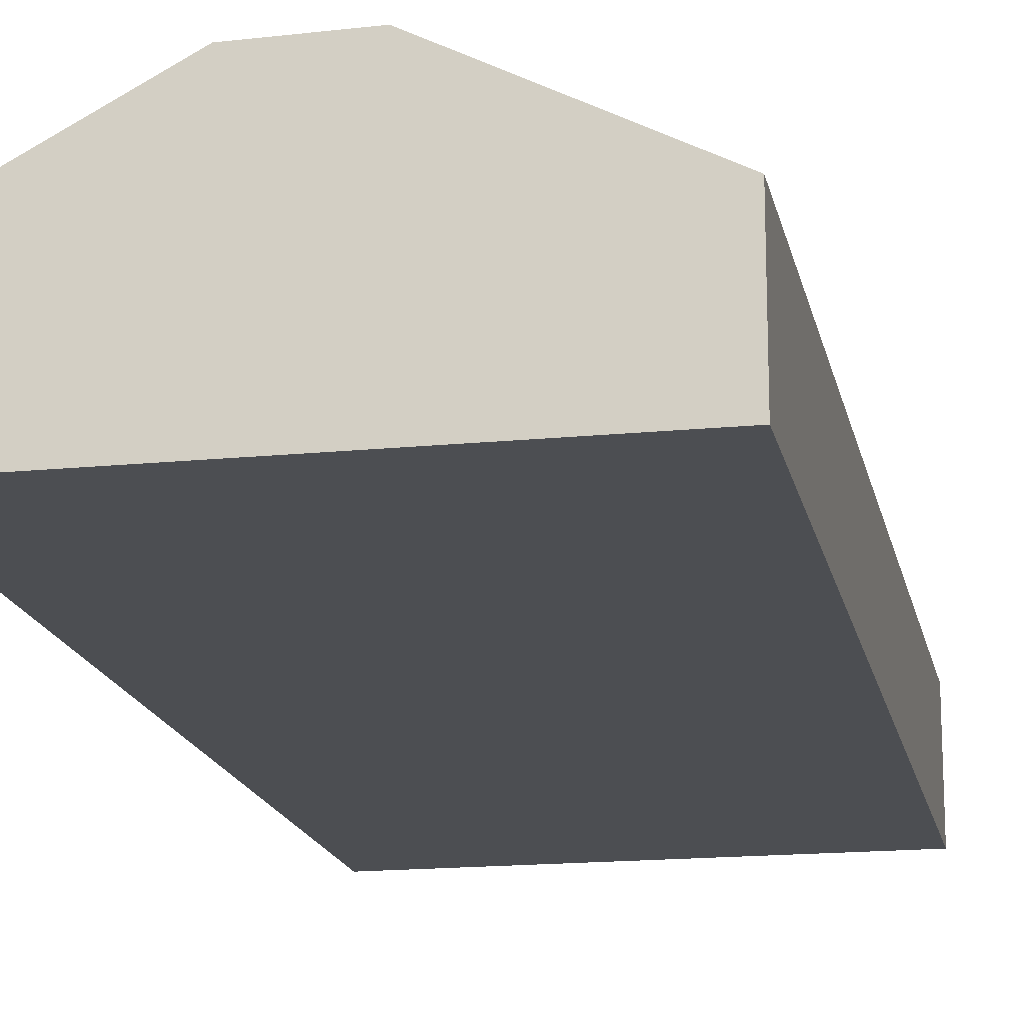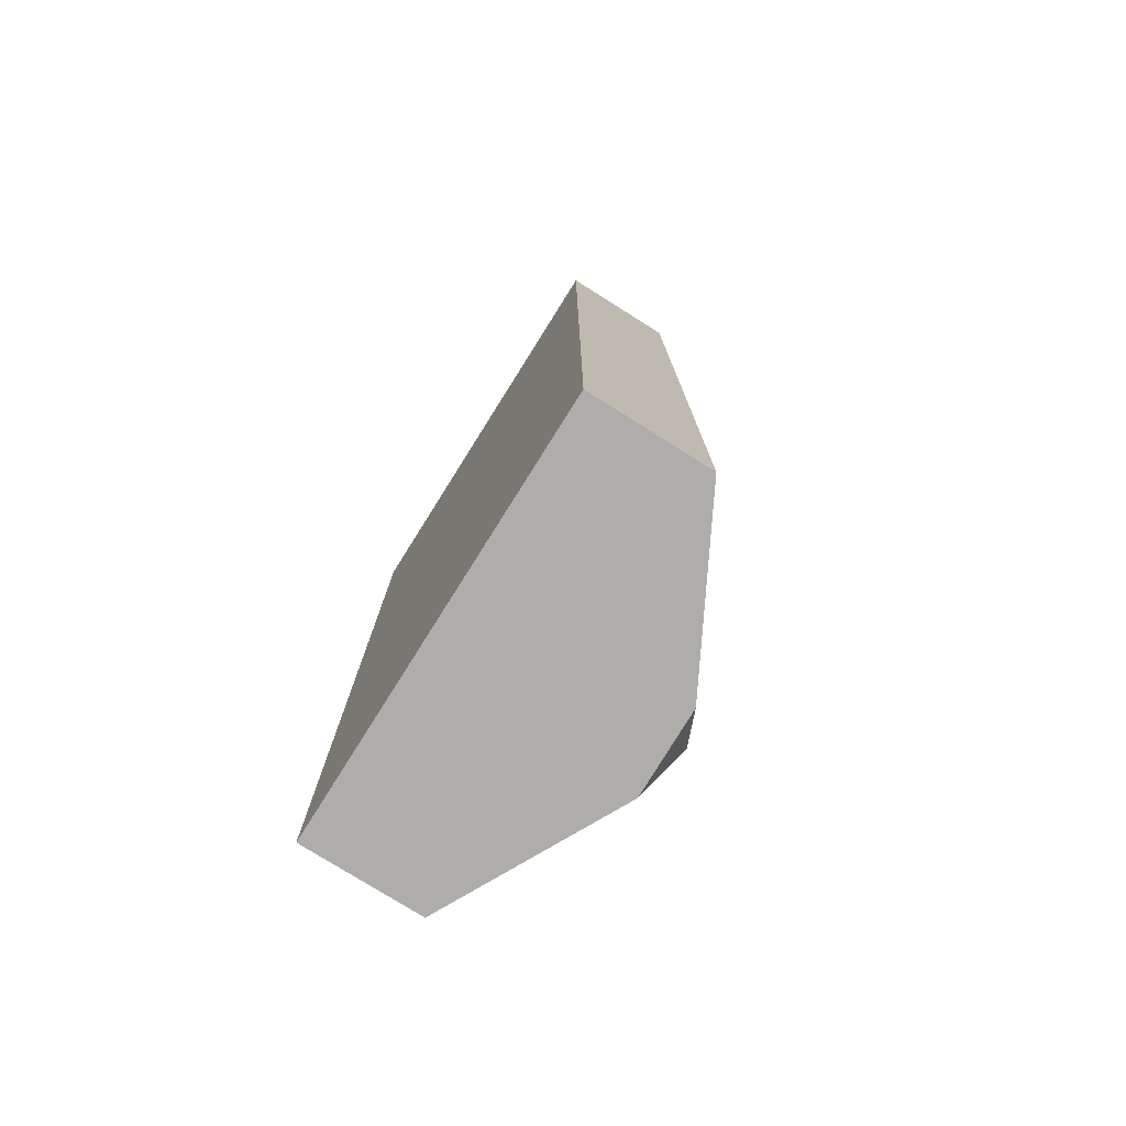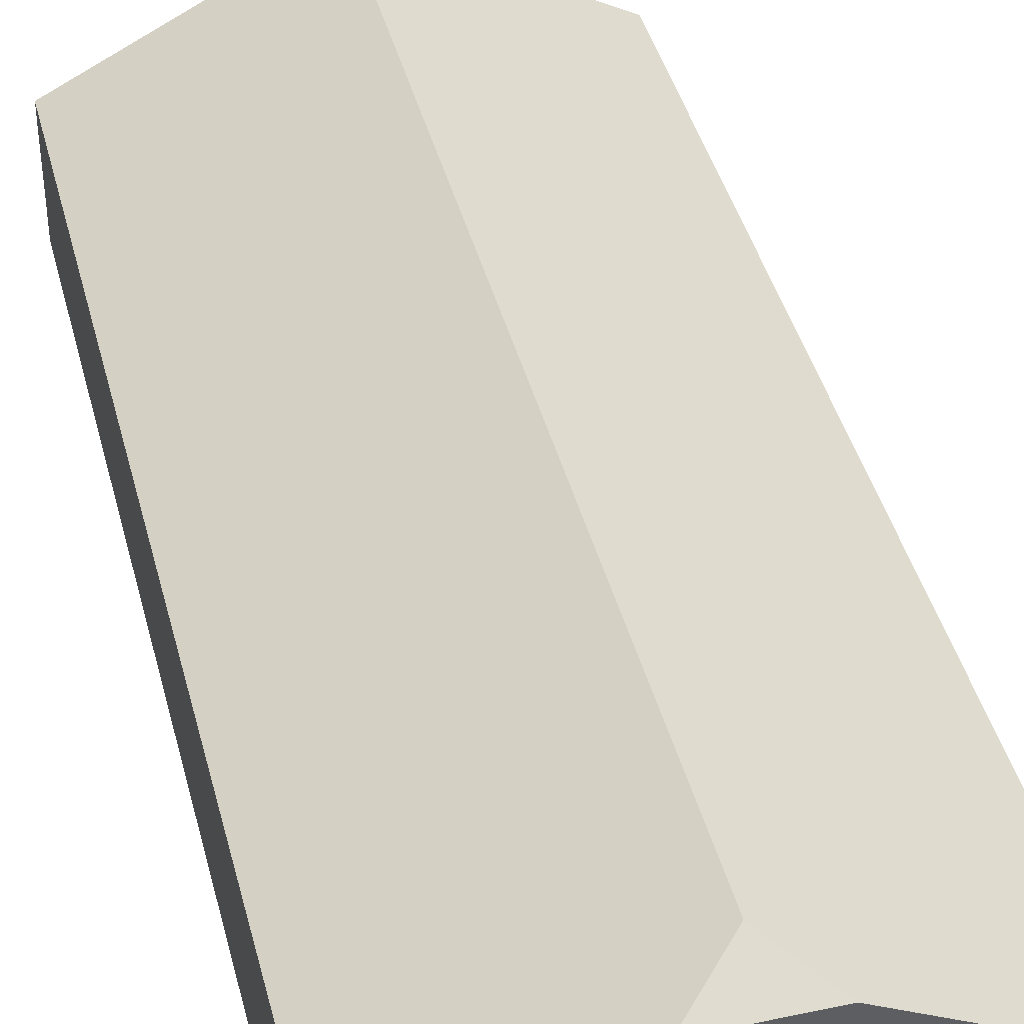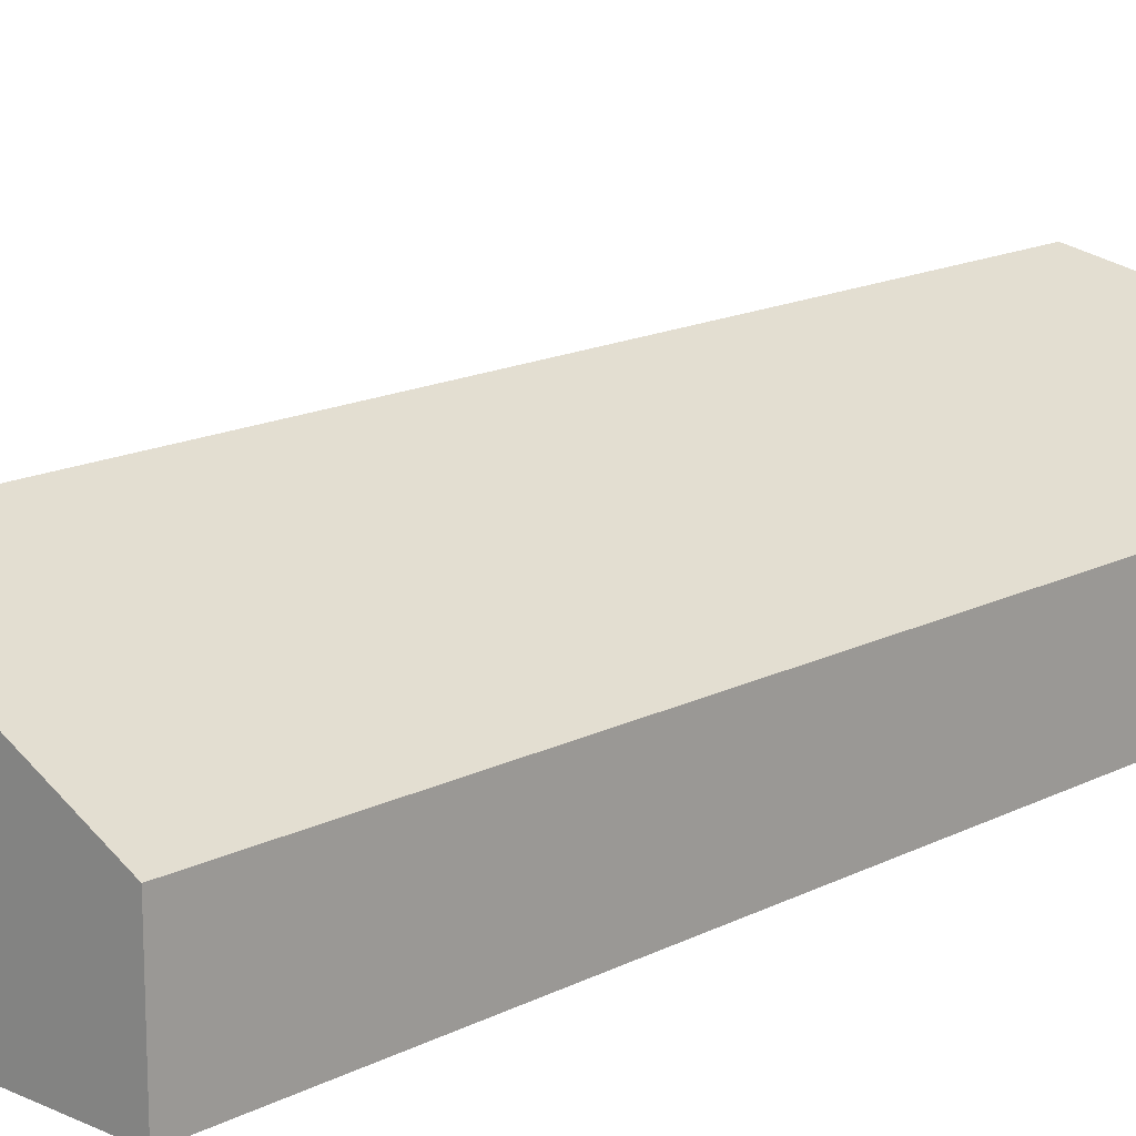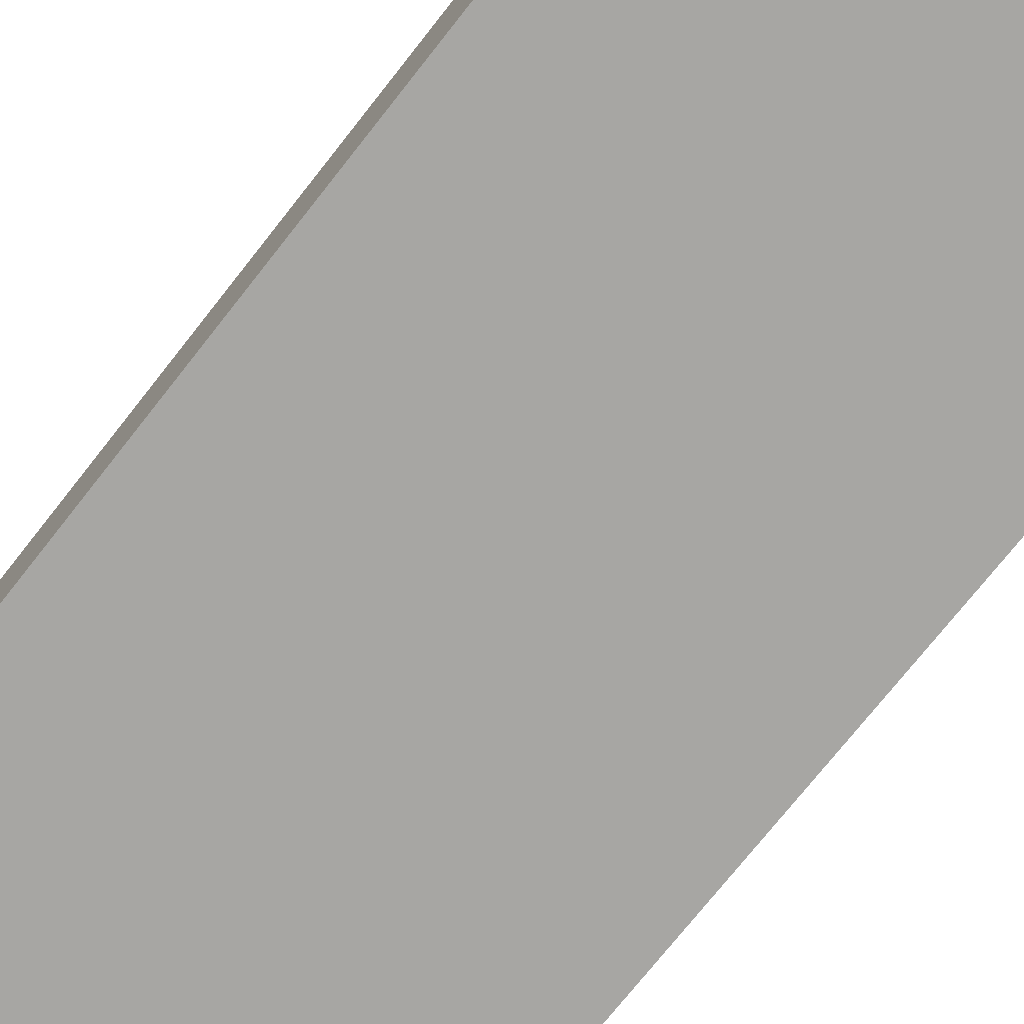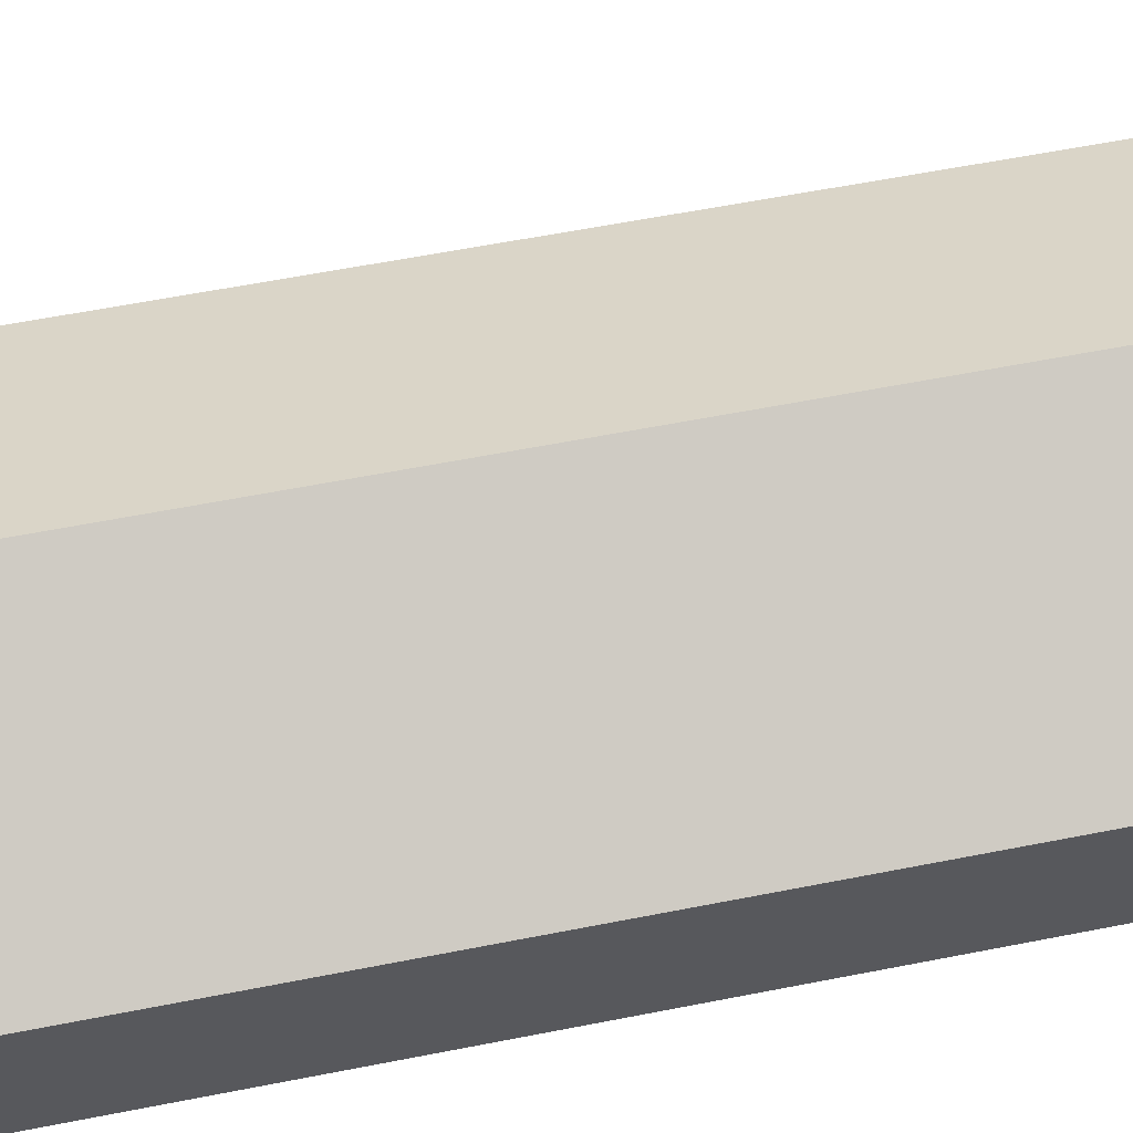
<metadata>
{"format":"obj","ext":"obj","renderer":"f3d","projection":"perspective","resolution":1024,"background":"white","views":[{"elev":-16.9,"azim":-168.6,"up":"+Y"},{"elev":-77.4,"azim":57.9,"up":"+Z"},{"elev":41.8,"azim":-14.1,"up":"+Y"},{"elev":15.6,"azim":-136.6,"up":"+Y"},{"elev":-74.1,"azim":141.8,"up":"+Y"},{"elev":58.9,"azim":-101.5,"up":"+Y"}]}
</metadata>
<code>
o CG10_500_034061_0005
v 13.17 75 -636.7
v 280.9 75 -636.9
v 123 131.3 -636.8
v 177.2 130.4 -636.8
v 149.9 145 -605.3
v 150.2 144.9 -60.29
v 13.64 75 -32.88
v 281.1 75 -33.12
v 120.2 129.5 -32.97
v 178.5 129.8 -33.03
v 13.17 0 -636.7
v 280.9 0 -636.9
v 281.1 0 -33.12
v 13.64 0 -32.88
f 7 1 3 5 6 9
f 6 10 9
f 10 8 2 4 5 6
f 3 4 5
f 1 3 4 2
f 8 10 9 7
f 11 12 13 14
f 1 11 12 2
f 2 12 13 8
f 8 13 14 7
f 7 14 11 1

</code>
